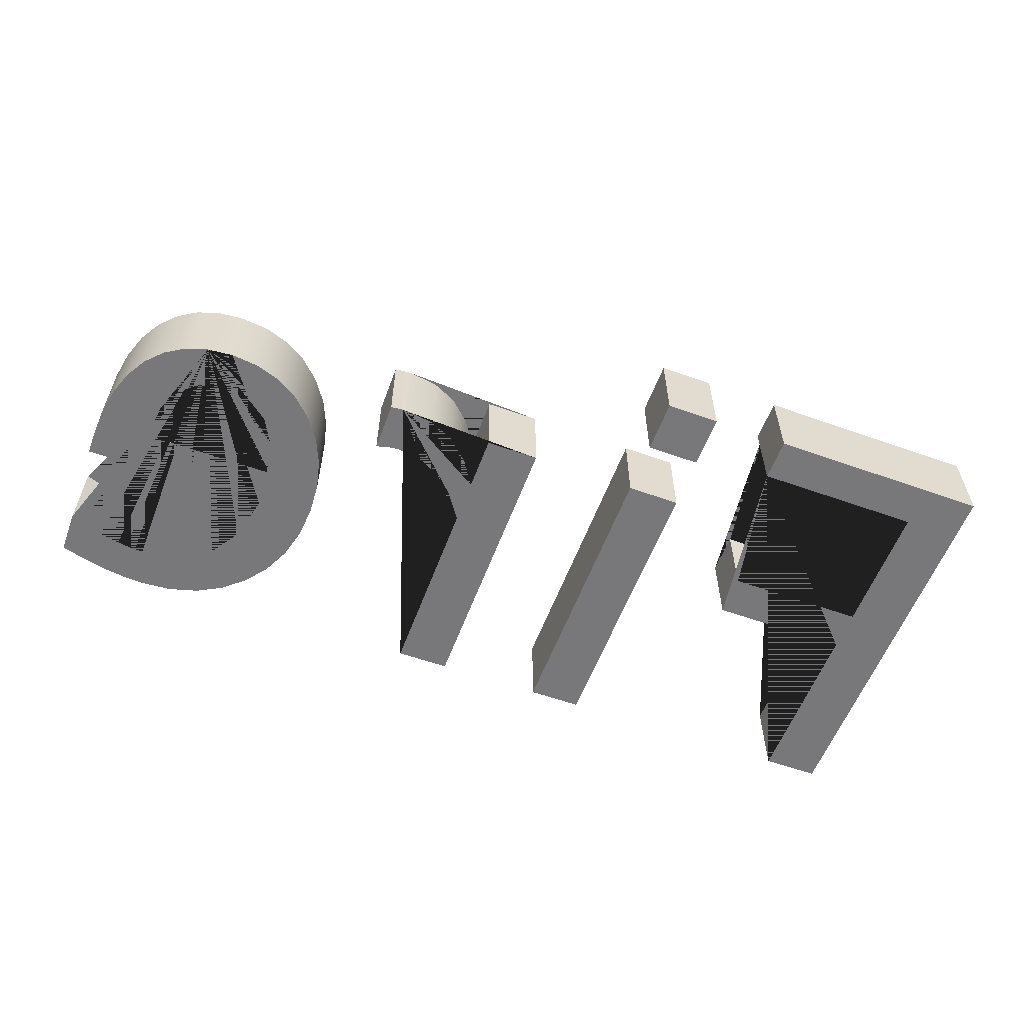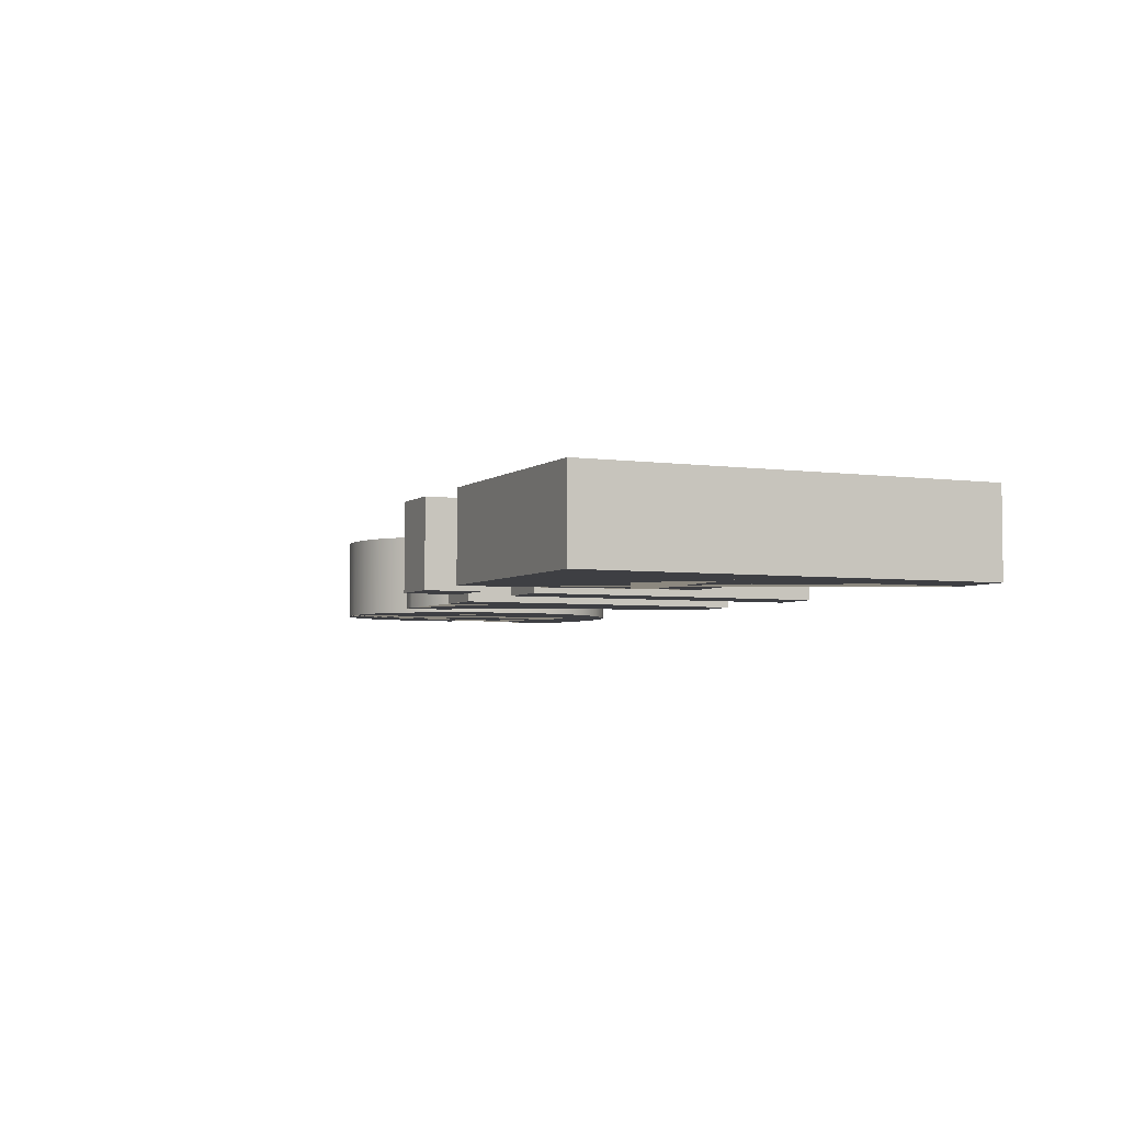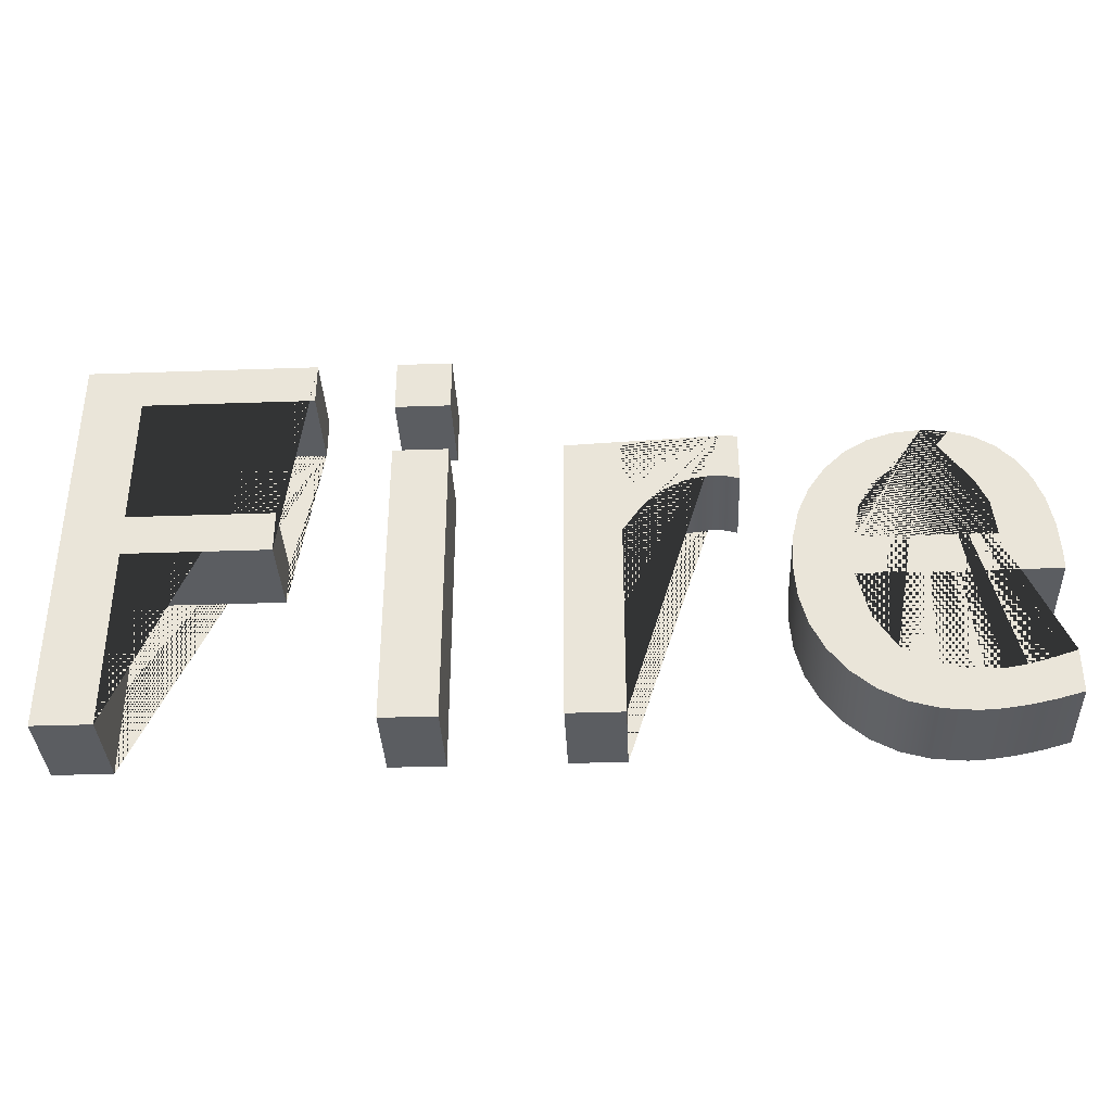
<metadata>
{"format":"obj","ext":"obj","renderer":"f3d","projection":"perspective","resolution":1024,"background":"white","views":[{"elev":-57.6,"azim":159.7,"up":"+Z"},{"elev":-4.2,"azim":-114.7,"up":"+Z"},{"elev":-36.2,"azim":2.6,"up":"+Y"}]}
</metadata>
<code>
g shellDeformer1Set tweakSet1 vectorAdjust1Set
v 8.216 11.94 0
v 1.541 11.94 0
v 1.541 0 0
v 3.236 0 0
v 3.236 5.423 0
v 7.417 5.423 0
v 7.417 6.674 0
v 3.236 6.674 0
v 3.236 10.68 0
v 8.216 10.68 0
v 12.11 8.765 0
v 10.52 8.765 0
v 10.52 0 0
v 12.11 0 0
v 12.11 11.94 0
v 10.52 11.94 0
v 10.52 10.35 0
v 12.11 10.35 0
v 19.64 8.959 0
v 18.8 8.843 0
v 18.06 8.499 0
v 17.42 7.923 0
v 16.9 7.118 0
v 16.9 8.765 0
v 15.31 8.765 0
v 15.31 0 0
v 16.9 0 0
v 16.9 5.772 0
v 17.44 6.555 0
v 18.04 7.115 0
v 18.7 7.45 0
v 19.42 7.562 0
v 19.59 7.554 0
v 19.76 7.528 0
v 19.95 7.485 0
v 20.15 7.425 0
v 20.15 8.918 0
v 20.02 8.936 0
v 19.89 8.948 0
v 19.77 8.956 0
v 25.23 8.959 0
v 24.42 8.879 0
v 23.7 8.64 0
v 23.05 8.242 0
v 22.47 7.684 0
v 22 7.002 0
v 21.66 6.231 0
v 21.46 5.37 0
v 21.39 4.419 0
v 21.47 3.442 0
v 21.7 2.561 0
v 22.08 1.775 0
v 22.61 1.084 0
v 23.27 0.5217 0
v 24.01 0.1197 0
v 24.85 -0.1213 0
v 25.77 -0.2017 0
v 26.37 -0.1714 0
v 27.03 -0.08066 0
v 27.74 0.07058 0
v 28.51 0.2823 0
v 28.51 1.55 0
v 27.82 1.313 0
v 27.18 1.144 0
v 26.6 1.042 0
v 26.07 1.009 0
v 24.86 1.203 0
v 23.95 1.788 0
v 23.34 2.761 0
v 23.01 4.124 0
v 28.54 4.124 0
v 28.55 4.608 0
v 28.5 5.59 0
v 28.33 6.454 0
v 28.06 7.198 0
v 27.68 7.824 0
v 27.2 8.321 0
v 26.63 8.675 0
v 25.98 8.888 0
v 25.13 7.758 0
v 25.92 7.606 0
v 26.49 7.15 0
v 26.83 6.389 0
v 26.94 5.325 0
v 23.1 5.325 0
v 23.3 6.389 0
v 23.71 7.15 0
v 24.32 7.606 0
v 8.216 11.94 0.625
v 1.541 11.94 0.625
v 1.541 0 0.625
v 3.236 0 0.625
v 3.236 5.423 0.625
v 7.417 5.423 0.625
v 7.417 6.674 0.625
v 3.236 6.674 0.625
v 3.236 10.68 0.625
v 8.216 10.68 0.625
v 8.216 11.94 1.25
v 1.541 11.94 1.25
v 1.541 0 1.25
v 3.236 0 1.25
v 3.236 5.423 1.25
v 7.417 5.423 1.25
v 7.417 6.674 1.25
v 3.236 6.674 1.25
v 3.236 10.68 1.25
v 8.216 10.68 1.25
v 8.216 11.94 1.875
v 1.541 11.94 1.875
v 1.541 0 1.875
v 3.236 0 1.875
v 3.236 5.423 1.875
v 7.417 5.423 1.875
v 7.417 6.674 1.875
v 3.236 6.674 1.875
v 3.236 10.68 1.875
v 8.216 10.68 1.875
v 8.216 11.94 2.5
v 1.541 11.94 2.5
v 1.541 0 2.5
v 3.236 0 2.5
v 3.236 5.423 2.5
v 7.417 5.423 2.5
v 7.417 6.674 2.5
v 3.236 6.674 2.5
v 3.236 10.68 2.5
v 8.216 10.68 2.5
v 12.11 8.765 0.625
v 10.52 8.765 0.625
v 10.52 0 0.625
v 12.11 0 0.625
v 12.11 8.765 1.25
v 10.52 8.765 1.25
v 10.52 0 1.25
v 12.11 0 1.25
v 12.11 8.765 1.875
v 10.52 8.765 1.875
v 10.52 0 1.875
v 12.11 0 1.875
v 12.11 8.765 2.5
v 10.52 8.765 2.5
v 10.52 0 2.5
v 12.11 0 2.5
v 12.11 11.94 0.625
v 10.52 11.94 0.625
v 10.52 10.35 0.625
v 12.11 10.35 0.625
v 12.11 11.94 1.25
v 10.52 11.94 1.25
v 10.52 10.35 1.25
v 12.11 10.35 1.25
v 12.11 11.94 1.875
v 10.52 11.94 1.875
v 10.52 10.35 1.875
v 12.11 10.35 1.875
v 12.11 11.94 2.5
v 10.52 11.94 2.5
v 10.52 10.35 2.5
v 12.11 10.35 2.5
v 19.64 8.959 0.625
v 18.8 8.843 0.625
v 18.06 8.499 0.625
v 17.42 7.923 0.625
v 16.9 7.118 0.625
v 16.9 8.765 0.625
v 15.31 8.765 0.625
v 15.31 0 0.625
v 16.9 0 0.625
v 16.9 5.772 0.625
v 17.44 6.555 0.625
v 18.04 7.115 0.625
v 18.7 7.45 0.625
v 19.42 7.562 0.625
v 19.59 7.554 0.625
v 19.76 7.528 0.625
v 19.95 7.485 0.625
v 20.15 7.425 0.625
v 20.15 8.918 0.625
v 20.02 8.936 0.625
v 19.89 8.948 0.625
v 19.77 8.956 0.625
v 19.64 8.959 1.25
v 18.8 8.843 1.25
v 18.06 8.499 1.25
v 17.42 7.923 1.25
v 16.9 7.118 1.25
v 16.9 8.765 1.25
v 15.31 8.765 1.25
v 15.31 0 1.25
v 16.9 0 1.25
v 16.9 5.772 1.25
v 17.44 6.555 1.25
v 18.04 7.115 1.25
v 18.7 7.45 1.25
v 19.42 7.562 1.25
v 19.59 7.554 1.25
v 19.76 7.528 1.25
v 19.95 7.485 1.25
v 20.15 7.425 1.25
v 20.15 8.918 1.25
v 20.02 8.936 1.25
v 19.89 8.948 1.25
v 19.77 8.956 1.25
v 19.64 8.959 1.875
v 18.8 8.843 1.875
v 18.06 8.499 1.875
v 17.42 7.923 1.875
v 16.9 7.118 1.875
v 16.9 8.765 1.875
v 15.31 8.765 1.875
v 15.31 0 1.875
v 16.9 0 1.875
v 16.9 5.772 1.875
v 17.44 6.555 1.875
v 18.04 7.115 1.875
v 18.7 7.45 1.875
v 19.42 7.562 1.875
v 19.59 7.554 1.875
v 19.76 7.528 1.875
v 19.95 7.485 1.875
v 20.15 7.425 1.875
v 20.15 8.918 1.875
v 20.02 8.936 1.875
v 19.89 8.948 1.875
v 19.77 8.956 1.875
v 19.64 8.959 2.5
v 18.8 8.843 2.5
v 18.06 8.499 2.5
v 17.42 7.923 2.5
v 16.9 7.118 2.5
v 16.9 8.765 2.5
v 15.31 8.765 2.5
v 15.31 0 2.5
v 16.9 0 2.5
v 16.9 5.772 2.5
v 17.44 6.555 2.5
v 18.04 7.115 2.5
v 18.7 7.45 2.5
v 19.42 7.562 2.5
v 19.59 7.554 2.5
v 19.76 7.528 2.5
v 19.95 7.485 2.5
v 20.15 7.425 2.5
v 20.15 8.918 2.5
v 20.02 8.936 2.5
v 19.89 8.948 2.5
v 19.77 8.956 2.5
v 25.23 8.959 0.625
v 24.42 8.879 0.625
v 23.7 8.64 0.625
v 23.05 8.242 0.625
v 22.47 7.684 0.625
v 22 7.002 0.625
v 21.66 6.231 0.625
v 21.46 5.37 0.625
v 21.39 4.419 0.625
v 21.47 3.442 0.625
v 21.7 2.561 0.625
v 22.08 1.775 0.625
v 22.61 1.084 0.625
v 23.27 0.5217 0.625
v 24.01 0.1197 0.625
v 24.85 -0.1213 0.625
v 25.77 -0.2017 0.625
v 26.37 -0.1714 0.625
v 27.03 -0.08066 0.625
v 27.74 0.07058 0.625
v 28.51 0.2823 0.625
v 28.51 1.55 0.625
v 27.82 1.313 0.625
v 27.18 1.144 0.625
v 26.6 1.042 0.625
v 26.07 1.009 0.625
v 24.86 1.203 0.625
v 23.95 1.788 0.625
v 23.34 2.761 0.625
v 23.01 4.124 0.625
v 28.54 4.124 0.625
v 28.55 4.608 0.625
v 28.5 5.59 0.625
v 28.33 6.454 0.625
v 28.06 7.198 0.625
v 27.68 7.824 0.625
v 27.2 8.321 0.625
v 26.63 8.675 0.625
v 25.98 8.888 0.625
v 25.13 7.758 0.625
v 25.92 7.606 0.625
v 26.49 7.15 0.625
v 26.83 6.389 0.625
v 26.94 5.325 0.625
v 23.1 5.325 0.625
v 23.3 6.389 0.625
v 23.71 7.15 0.625
v 24.32 7.606 0.625
v 25.23 8.959 1.25
v 24.42 8.879 1.25
v 23.7 8.64 1.25
v 23.05 8.242 1.25
v 22.47 7.684 1.25
v 22 7.002 1.25
v 21.66 6.231 1.25
v 21.46 5.37 1.25
v 21.39 4.419 1.25
v 21.47 3.442 1.25
v 21.7 2.561 1.25
v 22.08 1.775 1.25
v 22.61 1.084 1.25
v 23.27 0.5217 1.25
v 24.01 0.1197 1.25
v 24.85 -0.1213 1.25
v 25.77 -0.2017 1.25
v 26.37 -0.1714 1.25
v 27.03 -0.08066 1.25
v 27.74 0.07058 1.25
v 28.51 0.2823 1.25
v 28.51 1.55 1.25
v 27.82 1.313 1.25
v 27.18 1.144 1.25
v 26.6 1.042 1.25
v 26.07 1.009 1.25
v 24.86 1.203 1.25
v 23.95 1.788 1.25
v 23.34 2.761 1.25
v 23.01 4.124 1.25
v 28.54 4.124 1.25
v 28.55 4.608 1.25
v 28.5 5.59 1.25
v 28.33 6.454 1.25
v 28.06 7.198 1.25
v 27.68 7.824 1.25
v 27.2 8.321 1.25
v 26.63 8.675 1.25
v 25.98 8.888 1.25
v 25.13 7.758 1.25
v 25.92 7.606 1.25
v 26.49 7.15 1.25
v 26.83 6.389 1.25
v 26.94 5.325 1.25
v 23.1 5.325 1.25
v 23.3 6.389 1.25
v 23.71 7.15 1.25
v 24.32 7.606 1.25
v 25.23 8.959 1.875
v 24.42 8.879 1.875
v 23.7 8.64 1.875
v 23.05 8.242 1.875
v 22.47 7.684 1.875
v 22 7.002 1.875
v 21.66 6.231 1.875
v 21.46 5.37 1.875
v 21.39 4.419 1.875
v 21.47 3.442 1.875
v 21.7 2.561 1.875
v 22.08 1.775 1.875
v 22.61 1.084 1.875
v 23.27 0.5217 1.875
v 24.01 0.1197 1.875
v 24.85 -0.1213 1.875
v 25.77 -0.2017 1.875
v 26.37 -0.1714 1.875
v 27.03 -0.08066 1.875
v 27.74 0.07058 1.875
v 28.51 0.2823 1.875
v 28.51 1.55 1.875
v 27.82 1.313 1.875
v 27.18 1.144 1.875
v 26.6 1.042 1.875
v 26.07 1.009 1.875
v 24.86 1.203 1.875
v 23.95 1.788 1.875
v 23.34 2.761 1.875
v 23.01 4.124 1.875
v 28.54 4.124 1.875
v 28.55 4.608 1.875
v 28.5 5.59 1.875
v 28.33 6.454 1.875
v 28.06 7.198 1.875
v 27.68 7.824 1.875
v 27.2 8.321 1.875
v 26.63 8.675 1.875
v 25.98 8.888 1.875
v 25.13 7.758 1.875
v 25.92 7.606 1.875
v 26.49 7.15 1.875
v 26.83 6.389 1.875
v 26.94 5.325 1.875
v 23.1 5.325 1.875
v 23.3 6.389 1.875
v 23.71 7.15 1.875
v 24.32 7.606 1.875
v 25.23 8.959 2.5
v 24.42 8.879 2.5
v 23.7 8.64 2.5
v 23.05 8.242 2.5
v 22.47 7.684 2.5
v 22 7.002 2.5
v 21.66 6.231 2.5
v 21.46 5.37 2.5
v 21.39 4.419 2.5
v 21.47 3.442 2.5
v 21.7 2.561 2.5
v 22.08 1.775 2.5
v 22.61 1.084 2.5
v 23.27 0.5217 2.5
v 24.01 0.1197 2.5
v 24.85 -0.1213 2.5
v 25.77 -0.2017 2.5
v 26.37 -0.1714 2.5
v 27.03 -0.08066 2.5
v 27.74 0.07058 2.5
v 28.51 0.2823 2.5
v 28.51 1.55 2.5
v 27.82 1.313 2.5
v 27.18 1.144 2.5
v 26.6 1.042 2.5
v 26.07 1.009 2.5
v 24.86 1.203 2.5
v 23.95 1.788 2.5
v 23.34 2.761 2.5
v 23.01 4.124 2.5
v 28.54 4.124 2.5
v 28.55 4.608 2.5
v 28.5 5.59 2.5
v 28.33 6.454 2.5
v 28.06 7.198 2.5
v 27.68 7.824 2.5
v 27.2 8.321 2.5
v 26.63 8.675 2.5
v 25.98 8.888 2.5
v 25.13 7.758 2.5
v 25.92 7.606 2.5
v 26.49 7.15 2.5
v 26.83 6.389 2.5
v 26.94 5.325 2.5
v 23.1 5.325 2.5
v 23.3 6.389 2.5
v 23.71 7.15 2.5
v 24.32 7.606 2.5
g typeMesh1
f 10 9 8 7 6 5 4 3 2 1
f 1 2 90 89
f 2 3 91 90
f 3 4 92 91
f 4 5 93 92
f 5 6 94 93
f 6 7 95 94
f 7 8 96 95
f 8 9 97 96
f 9 10 98 97
f 10 1 89 98
f 89 90 100 99
f 90 91 101 100
f 91 92 102 101
f 92 93 103 102
f 93 94 104 103
f 94 95 105 104
f 95 96 106 105
f 96 97 107 106
f 97 98 108 107
f 98 89 99 108
f 99 100 110 109
f 100 101 111 110
f 101 102 112 111
f 102 103 113 112
f 103 104 114 113
f 104 105 115 114
f 105 106 116 115
f 106 107 117 116
f 107 108 118 117
f 108 99 109 118
f 109 110 120 119
f 110 111 121 120
f 111 112 122 121
f 112 113 123 122
f 113 114 124 123
f 114 115 125 124
f 115 116 126 125
f 116 117 127 126
f 117 118 128 127
f 118 109 119 128
f 119 120 121 122 123 124 125 126 127 128
f 14 13 12 11
f 11 12 130 129
f 12 13 131 130
f 13 14 132 131
f 14 11 129 132
f 129 130 134 133
f 130 131 135 134
f 131 132 136 135
f 132 129 133 136
f 133 134 138 137
f 134 135 139 138
f 135 136 140 139
f 136 133 137 140
f 137 138 142 141
f 138 139 143 142
f 139 140 144 143
f 140 137 141 144
f 141 142 143 144
f 18 17 16 15
f 15 16 146 145
f 16 17 147 146
f 17 18 148 147
f 18 15 145 148
f 145 146 150 149
f 146 147 151 150
f 147 148 152 151
f 148 145 149 152
f 149 150 154 153
f 150 151 155 154
f 151 152 156 155
f 152 149 153 156
f 153 154 158 157
f 154 155 159 158
f 155 156 160 159
f 156 153 157 160
f 157 158 159 160
f 40 39 38 37 36 35 34 33 32 31 30 29 28 27 26 25 24 23 22 21 20 19
f 19 20 162 161
f 20 21 163 162
f 21 22 164 163
f 22 23 165 164
f 23 24 166 165
f 24 25 167 166
f 25 26 168 167
f 26 27 169 168
f 27 28 170 169
f 28 29 171 170
f 29 30 172 171
f 30 31 173 172
f 31 32 174 173
f 32 33 175 174
f 33 34 176 175
f 34 35 177 176
f 35 36 178 177
f 36 37 179 178
f 37 38 180 179
f 38 39 181 180
f 39 40 182 181
f 40 19 161 182
f 161 162 184 183
f 162 163 185 184
f 163 164 186 185
f 164 165 187 186
f 165 166 188 187
f 166 167 189 188
f 167 168 190 189
f 168 169 191 190
f 169 170 192 191
f 170 171 193 192
f 171 172 194 193
f 172 173 195 194
f 173 174 196 195
f 174 175 197 196
f 175 176 198 197
f 176 177 199 198
f 177 178 200 199
f 178 179 201 200
f 179 180 202 201
f 180 181 203 202
f 181 182 204 203
f 182 161 183 204
f 183 184 206 205
f 184 185 207 206
f 185 186 208 207
f 186 187 209 208
f 187 188 210 209
f 188 189 211 210
f 189 190 212 211
f 190 191 213 212
f 191 192 214 213
f 192 193 215 214
f 193 194 216 215
f 194 195 217 216
f 195 196 218 217
f 196 197 219 218
f 197 198 220 219
f 198 199 221 220
f 199 200 222 221
f 200 201 223 222
f 201 202 224 223
f 202 203 225 224
f 203 204 226 225
f 204 183 205 226
f 205 206 228 227
f 206 207 229 228
f 207 208 230 229
f 208 209 231 230
f 209 210 232 231
f 210 211 233 232
f 211 212 234 233
f 212 213 235 234
f 213 214 236 235
f 214 215 237 236
f 215 216 238 237
f 216 217 239 238
f 217 218 240 239
f 218 219 241 240
f 219 220 242 241
f 220 221 243 242
f 221 222 244 243
f 222 223 245 244
f 223 224 246 245
f 224 225 247 246
f 225 226 248 247
f 226 205 227 248
f 227 228 229 230 231 232 233 234 235 236 237 238 239 240 241 242 243 244 245 246 247 248
f 79 78 77 76 75 74 73 72 71 70 69 68 67 66 65 64 63 62 61 60 59 58 57 56 55 54 53 52 51 50 49 48 47 46 45 44 43 42 41 88 87 86 85 84 83 82 81 80
f 41 42 250 249
f 42 43 251 250
f 43 44 252 251
f 44 45 253 252
f 45 46 254 253
f 46 47 255 254
f 47 48 256 255
f 48 49 257 256
f 49 50 258 257
f 50 51 259 258
f 51 52 260 259
f 52 53 261 260
f 53 54 262 261
f 54 55 263 262
f 55 56 264 263
f 56 57 265 264
f 57 58 266 265
f 58 59 267 266
f 59 60 268 267
f 60 61 269 268
f 61 62 270 269
f 62 63 271 270
f 63 64 272 271
f 64 65 273 272
f 65 66 274 273
f 66 67 275 274
f 67 68 276 275
f 68 69 277 276
f 69 70 278 277
f 70 71 279 278
f 71 72 280 279
f 72 73 281 280
f 73 74 282 281
f 74 75 283 282
f 75 76 284 283
f 76 77 285 284
f 77 78 286 285
f 78 79 287 286
f 79 41 249 287
f 80 81 289 288
f 81 82 290 289
f 82 83 291 290
f 83 84 292 291
f 84 85 293 292
f 85 86 294 293
f 86 87 295 294
f 87 88 296 295
f 88 80 288 296
f 249 250 298 297
f 250 251 299 298
f 251 252 300 299
f 252 253 301 300
f 253 254 302 301
f 254 255 303 302
f 255 256 304 303
f 256 257 305 304
f 257 258 306 305
f 258 259 307 306
f 259 260 308 307
f 260 261 309 308
f 261 262 310 309
f 262 263 311 310
f 263 264 312 311
f 264 265 313 312
f 265 266 314 313
f 266 267 315 314
f 267 268 316 315
f 268 269 317 316
f 269 270 318 317
f 270 271 319 318
f 271 272 320 319
f 272 273 321 320
f 273 274 322 321
f 274 275 323 322
f 275 276 324 323
f 276 277 325 324
f 277 278 326 325
f 278 279 327 326
f 279 280 328 327
f 280 281 329 328
f 281 282 330 329
f 282 283 331 330
f 283 284 332 331
f 284 285 333 332
f 285 286 334 333
f 286 287 335 334
f 287 249 297 335
f 288 289 337 336
f 289 290 338 337
f 290 291 339 338
f 291 292 340 339
f 292 293 341 340
f 293 294 342 341
f 294 295 343 342
f 295 296 344 343
f 296 288 336 344
f 297 298 346 345
f 298 299 347 346
f 299 300 348 347
f 300 301 349 348
f 301 302 350 349
f 302 303 351 350
f 303 304 352 351
f 304 305 353 352
f 305 306 354 353
f 306 307 355 354
f 307 308 356 355
f 308 309 357 356
f 309 310 358 357
f 310 311 359 358
f 311 312 360 359
f 312 313 361 360
f 313 314 362 361
f 314 315 363 362
f 315 316 364 363
f 316 317 365 364
f 317 318 366 365
f 318 319 367 366
f 319 320 368 367
f 320 321 369 368
f 321 322 370 369
f 322 323 371 370
f 323 324 372 371
f 324 325 373 372
f 325 326 374 373
f 326 327 375 374
f 327 328 376 375
f 328 329 377 376
f 329 330 378 377
f 330 331 379 378
f 331 332 380 379
f 332 333 381 380
f 333 334 382 381
f 334 335 383 382
f 335 297 345 383
f 336 337 385 384
f 337 338 386 385
f 338 339 387 386
f 339 340 388 387
f 340 341 389 388
f 341 342 390 389
f 342 343 391 390
f 343 344 392 391
f 344 336 384 392
f 345 346 394 393
f 346 347 395 394
f 347 348 396 395
f 348 349 397 396
f 349 350 398 397
f 350 351 399 398
f 351 352 400 399
f 352 353 401 400
f 353 354 402 401
f 354 355 403 402
f 355 356 404 403
f 356 357 405 404
f 357 358 406 405
f 358 359 407 406
f 359 360 408 407
f 360 361 409 408
f 361 362 410 409
f 362 363 411 410
f 363 364 412 411
f 364 365 413 412
f 365 366 414 413
f 366 367 415 414
f 367 368 416 415
f 368 369 417 416
f 369 370 418 417
f 370 371 419 418
f 371 372 420 419
f 372 373 421 420
f 373 374 422 421
f 374 375 423 422
f 375 376 424 423
f 376 377 425 424
f 377 378 426 425
f 378 379 427 426
f 379 380 428 427
f 380 381 429 428
f 381 382 430 429
f 382 383 431 430
f 383 345 393 431
f 384 385 433 432
f 385 386 434 433
f 386 387 435 434
f 387 388 436 435
f 388 389 437 436
f 389 390 438 437
f 390 391 439 438
f 391 392 440 439
f 392 384 432 440
f 393 394 395 396 397 398 399 400 401 402 403 404 405 406 407 408 409 410 411 412 413 414 415 416 417 418 419 420 421 422 423 424 425 426 427 428 429 430 431 432 433 434 435 436 437 438 439 440

</code>
